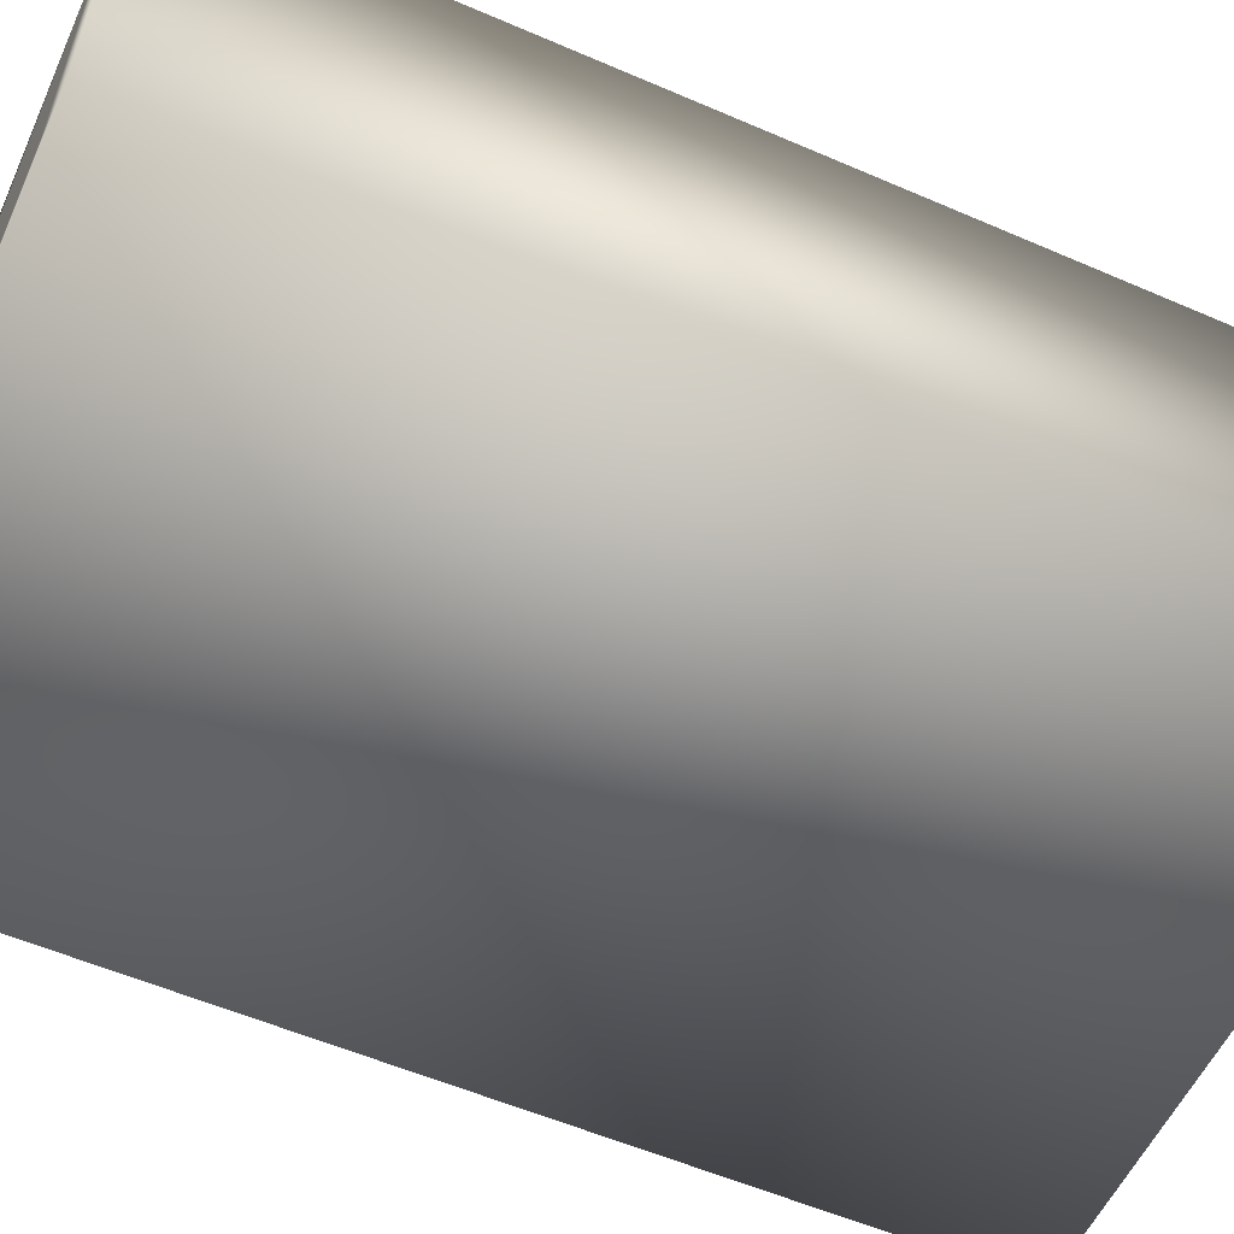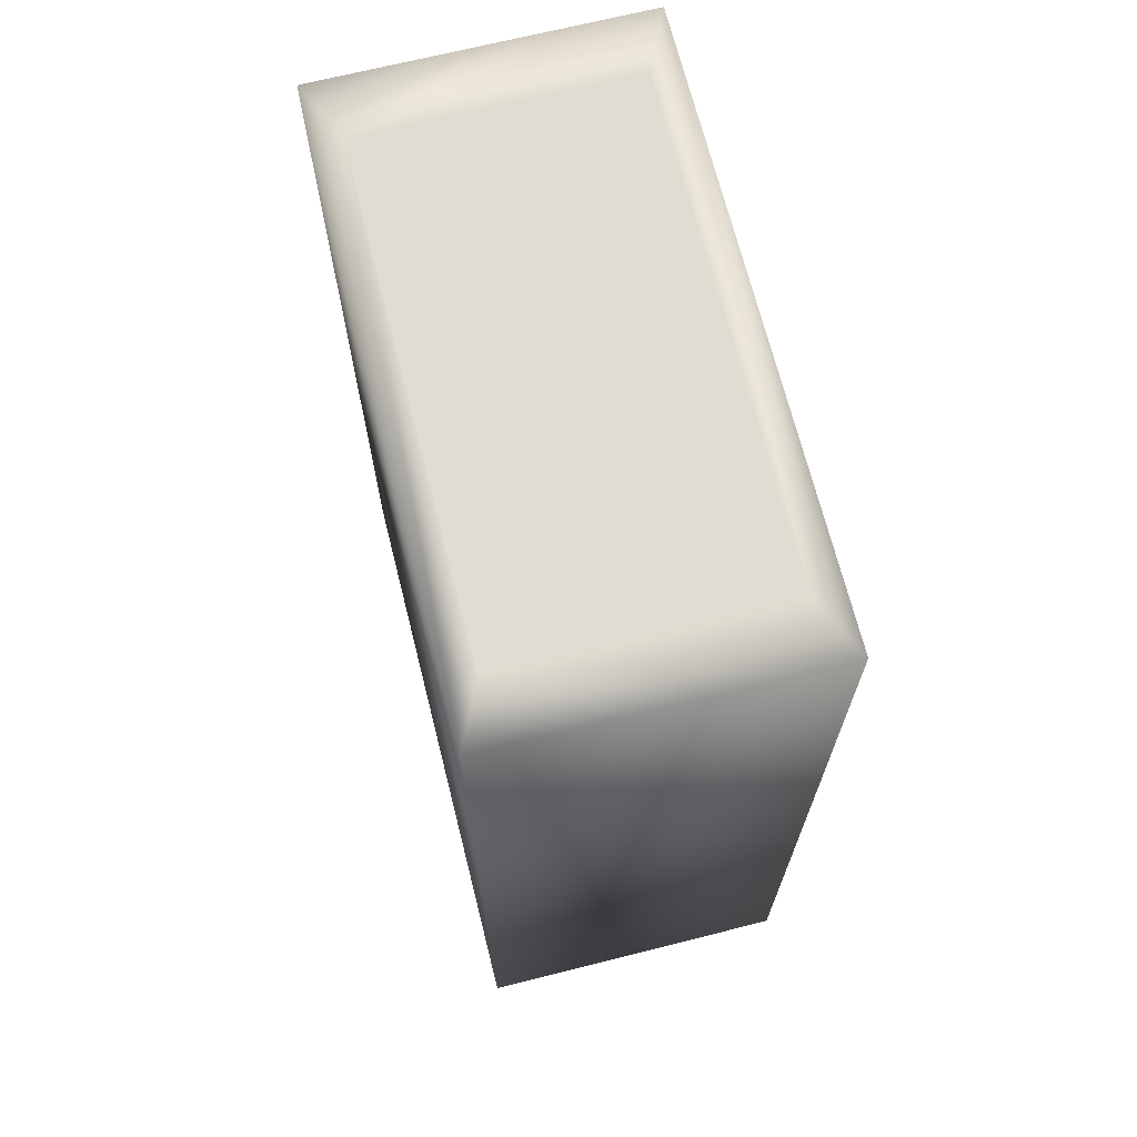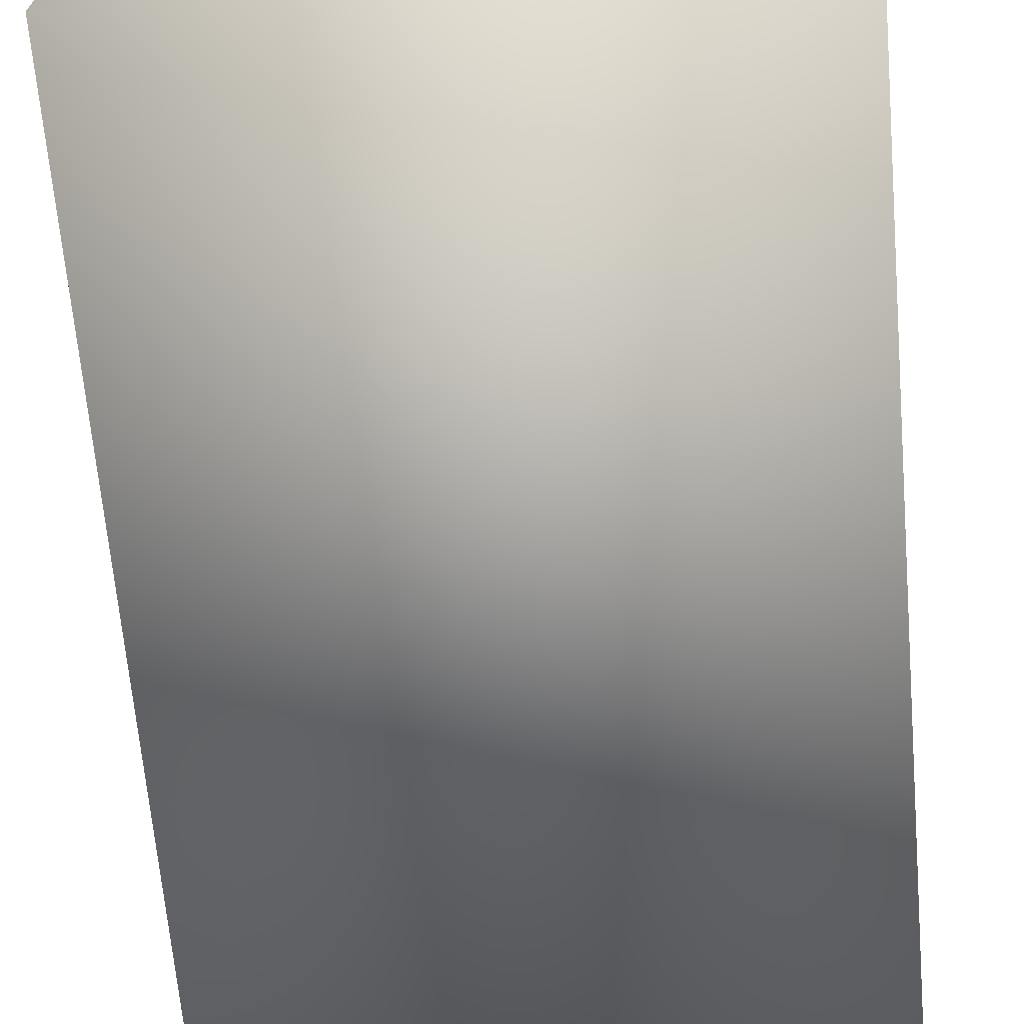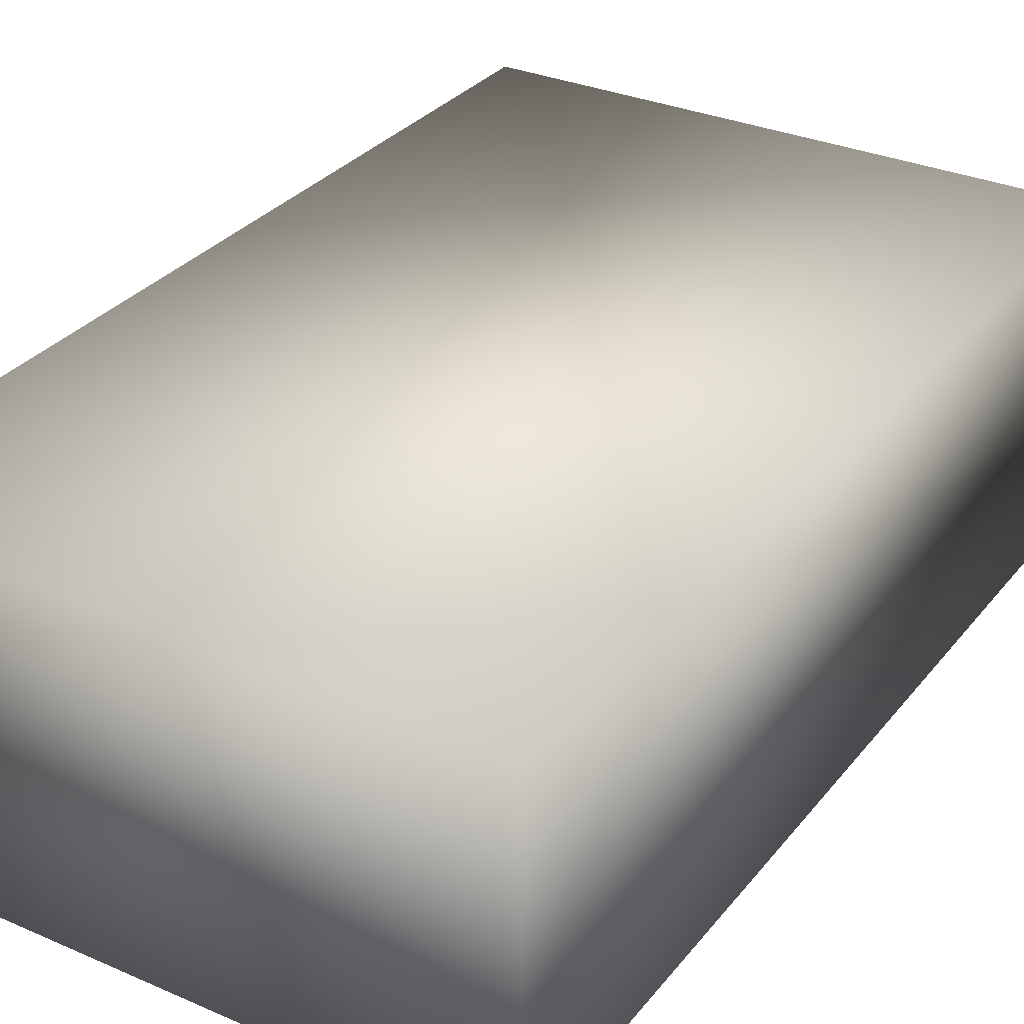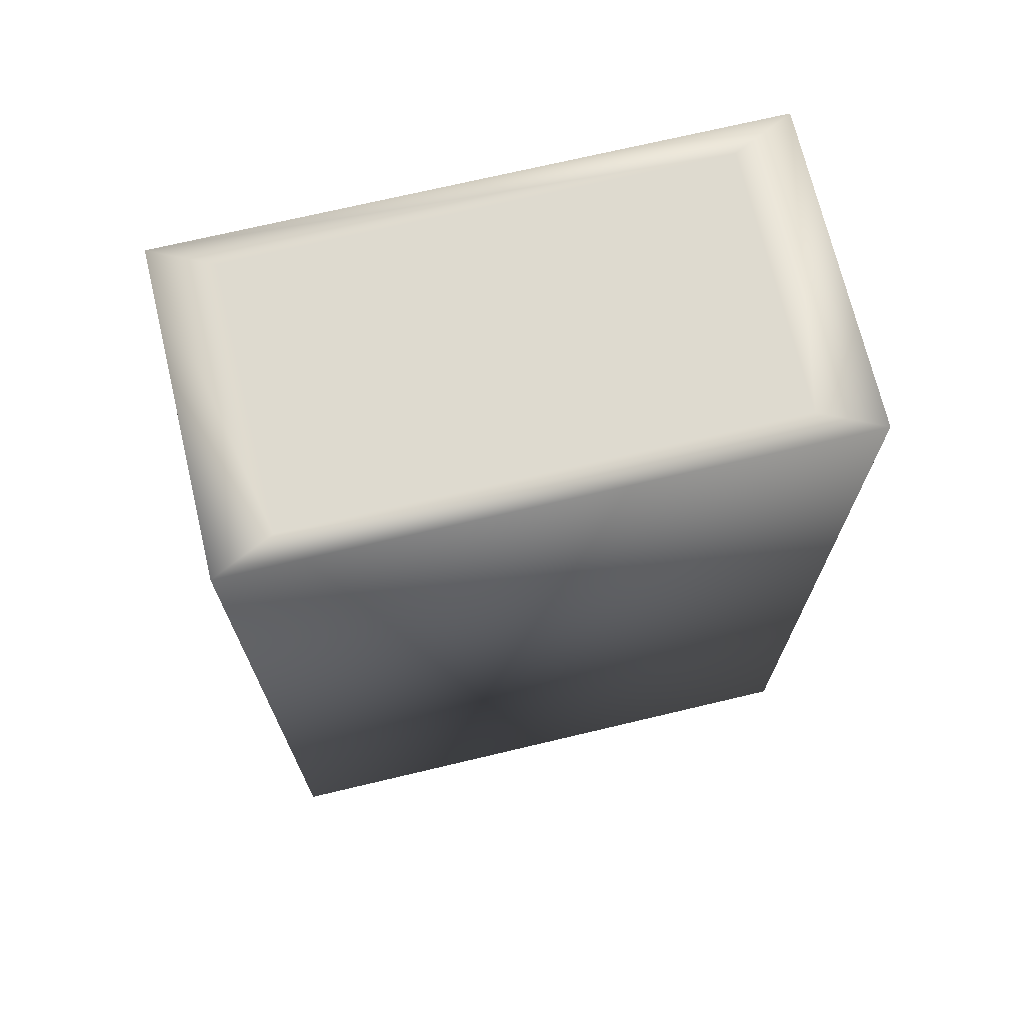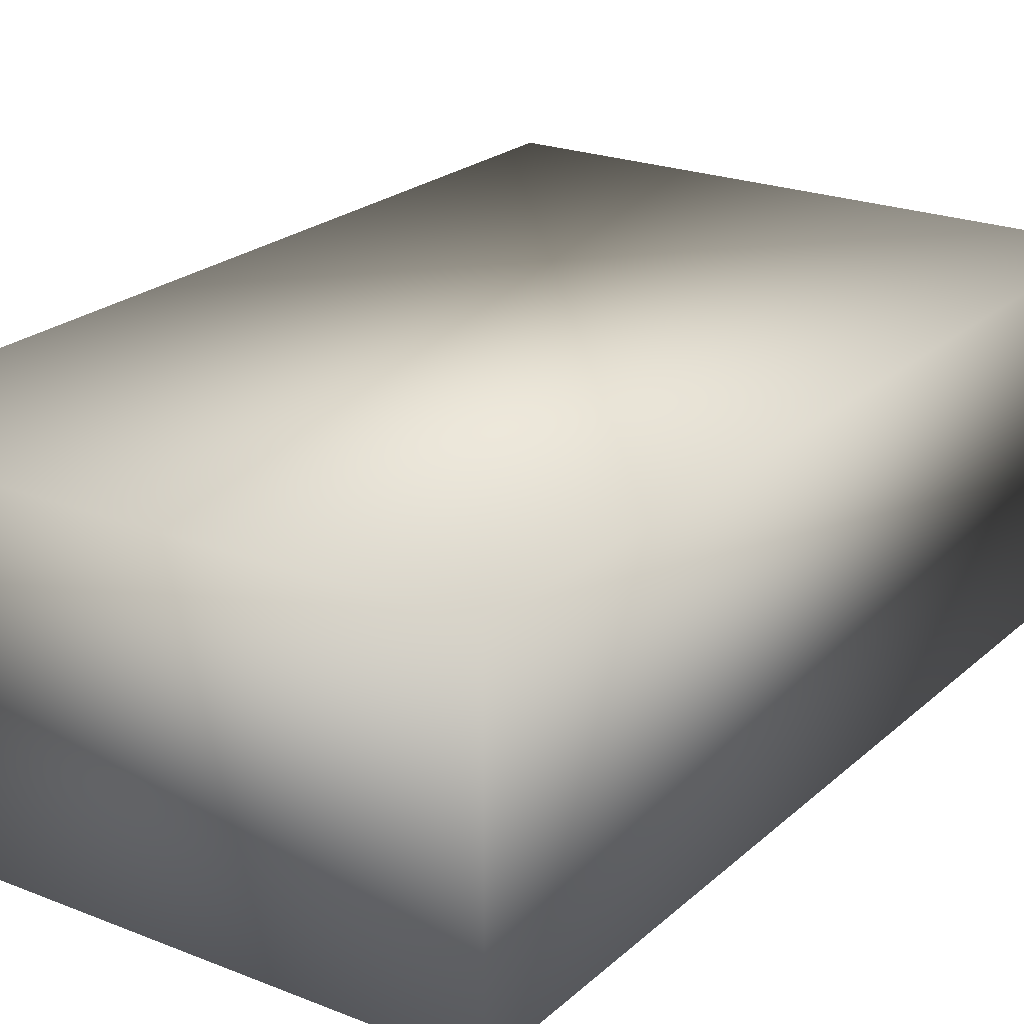
<metadata>
{"format":"obj","ext":"obj","renderer":"f3d","projection":"perspective","resolution":1024,"background":"white","views":[{"elev":-56.2,"azim":-114.4,"up":"+Z"},{"elev":69.2,"azim":75.9,"up":"+Y"},{"elev":-67.4,"azim":5.0,"up":"+Z"},{"elev":31.3,"azim":31.7,"up":"+Z"},{"elev":71.0,"azim":-13.4,"up":"+Y"},{"elev":22.6,"azim":34.2,"up":"+Z"}]}
</metadata>
<code>
o GFClock.002_Cube.010
v -0.1636 0.2811 -0.0865
v -0.1636 -0.2347 -0.0865
v -0.1636 0.2811 0.0865
v -0.1636 -0.2347 0.0865
v -0.1311 0.2811 -0.07109
v -0.1311 0.2811 0.07109
v 0 0.2811 0
v 0.1636 0.2811 -0.0865
v 0.1636 -0.2347 -0.0865
v 0.1636 0.2811 0.0865
v 0.1636 -0.2347 0.0865
v 0.1311 0.2811 -0.07109
v 0.1311 0.2811 0.07109
f 6 10 13
f 9 1 8
f 7 12 5
f 6 1 3
f 5 6 7
f 1 4 3
f 11 3 4
f 9 4 2
f 13 7 6
f 8 13 10
f 12 7 13
f 11 8 10
f 12 1 5
f 6 3 10
f 9 2 1
f 6 5 1
f 1 2 4
f 11 10 3
f 9 11 4
f 8 12 13
f 11 9 8
f 12 8 1

</code>
